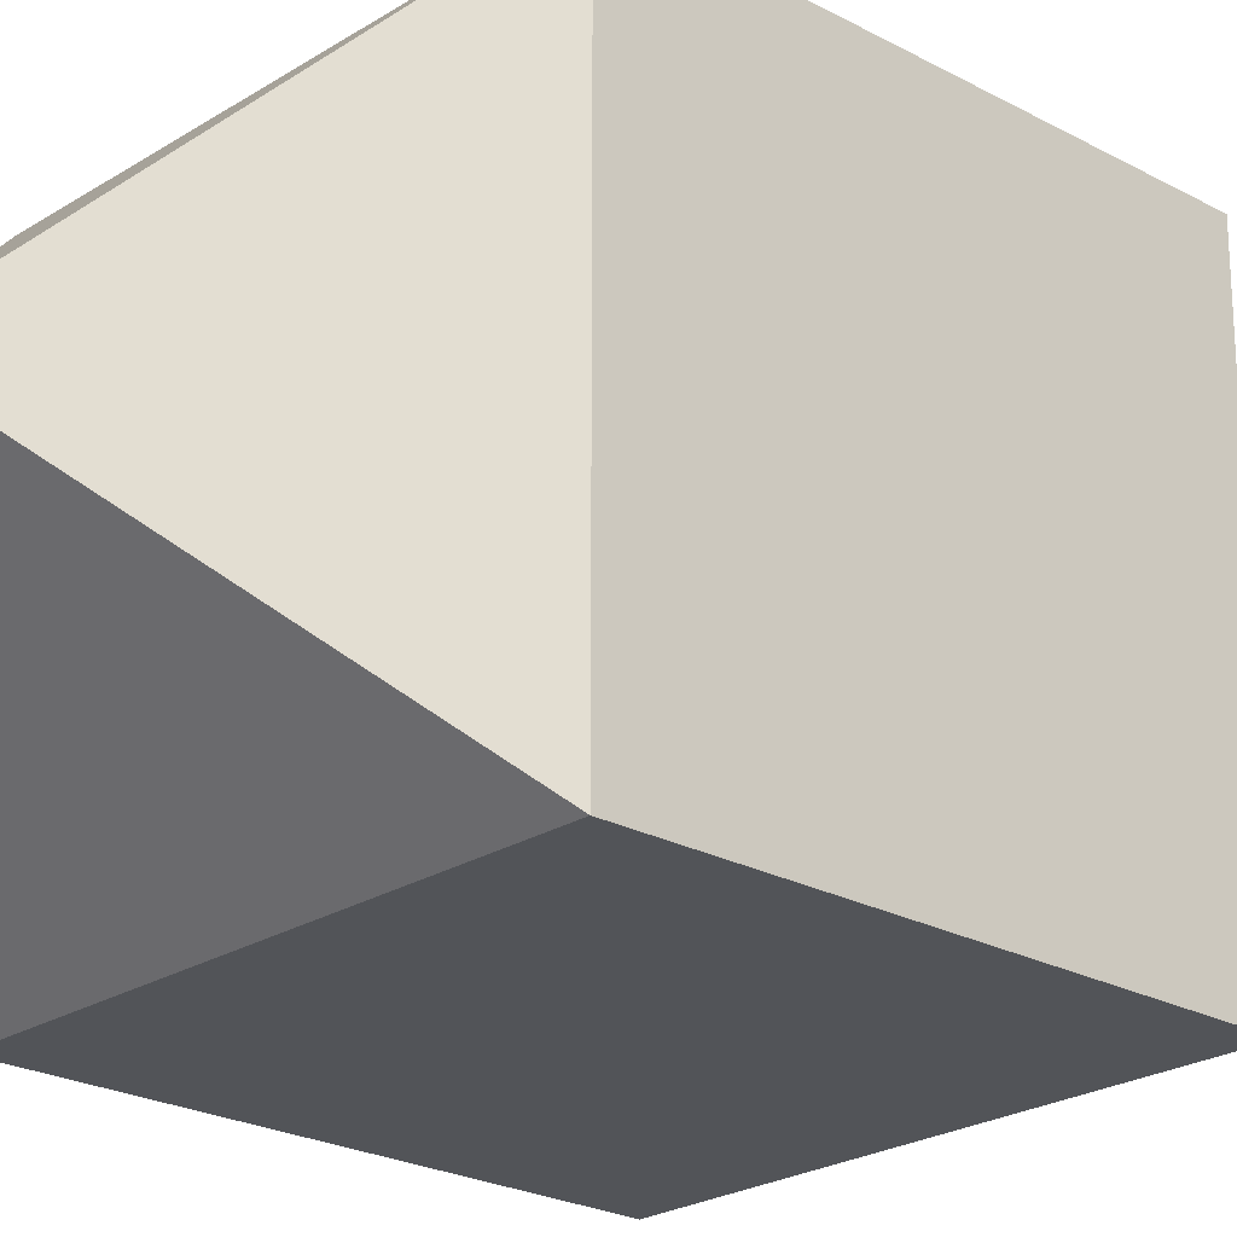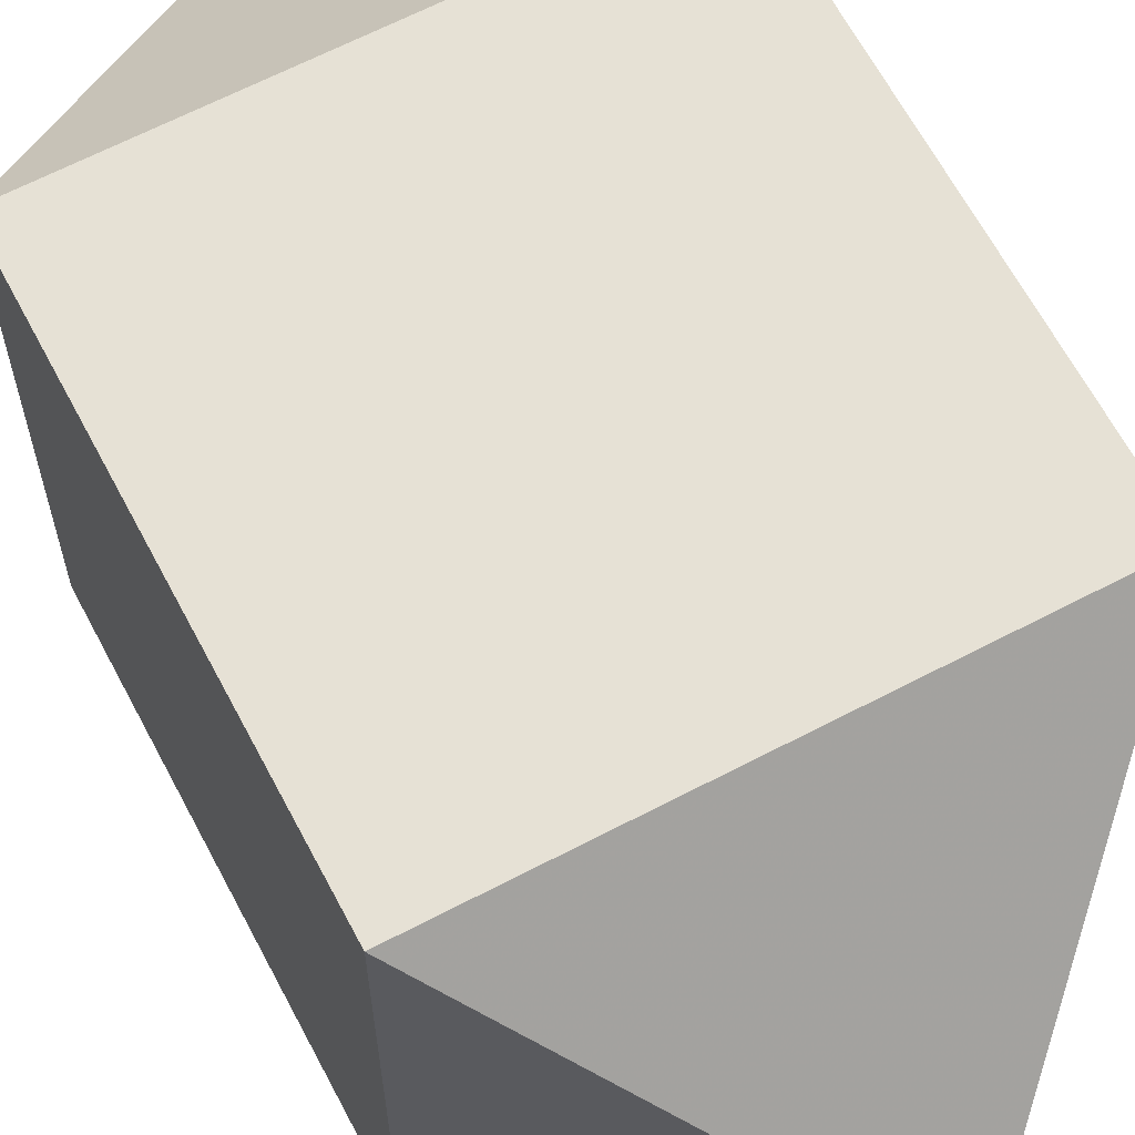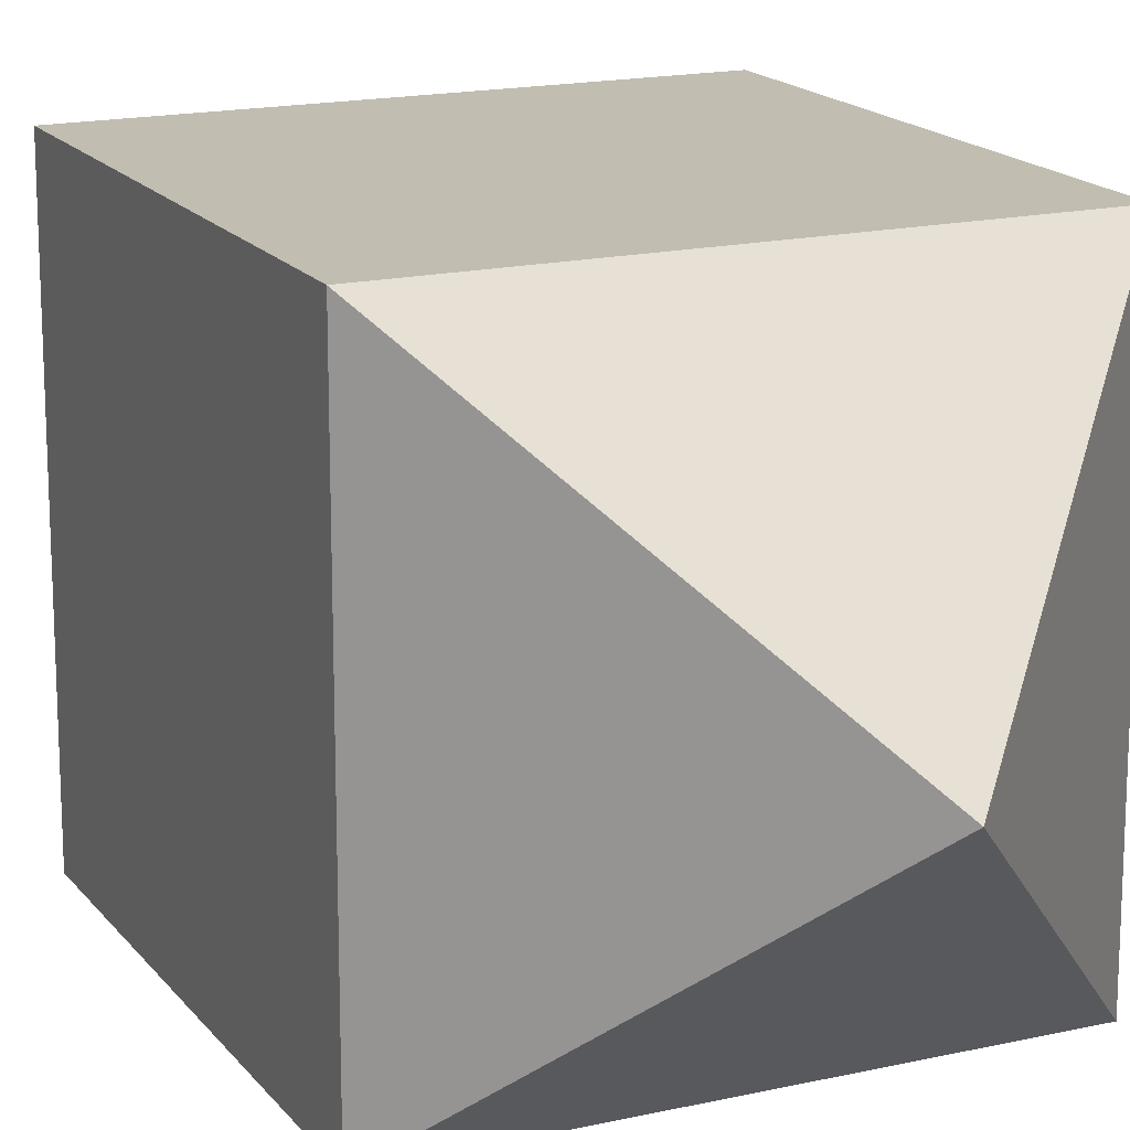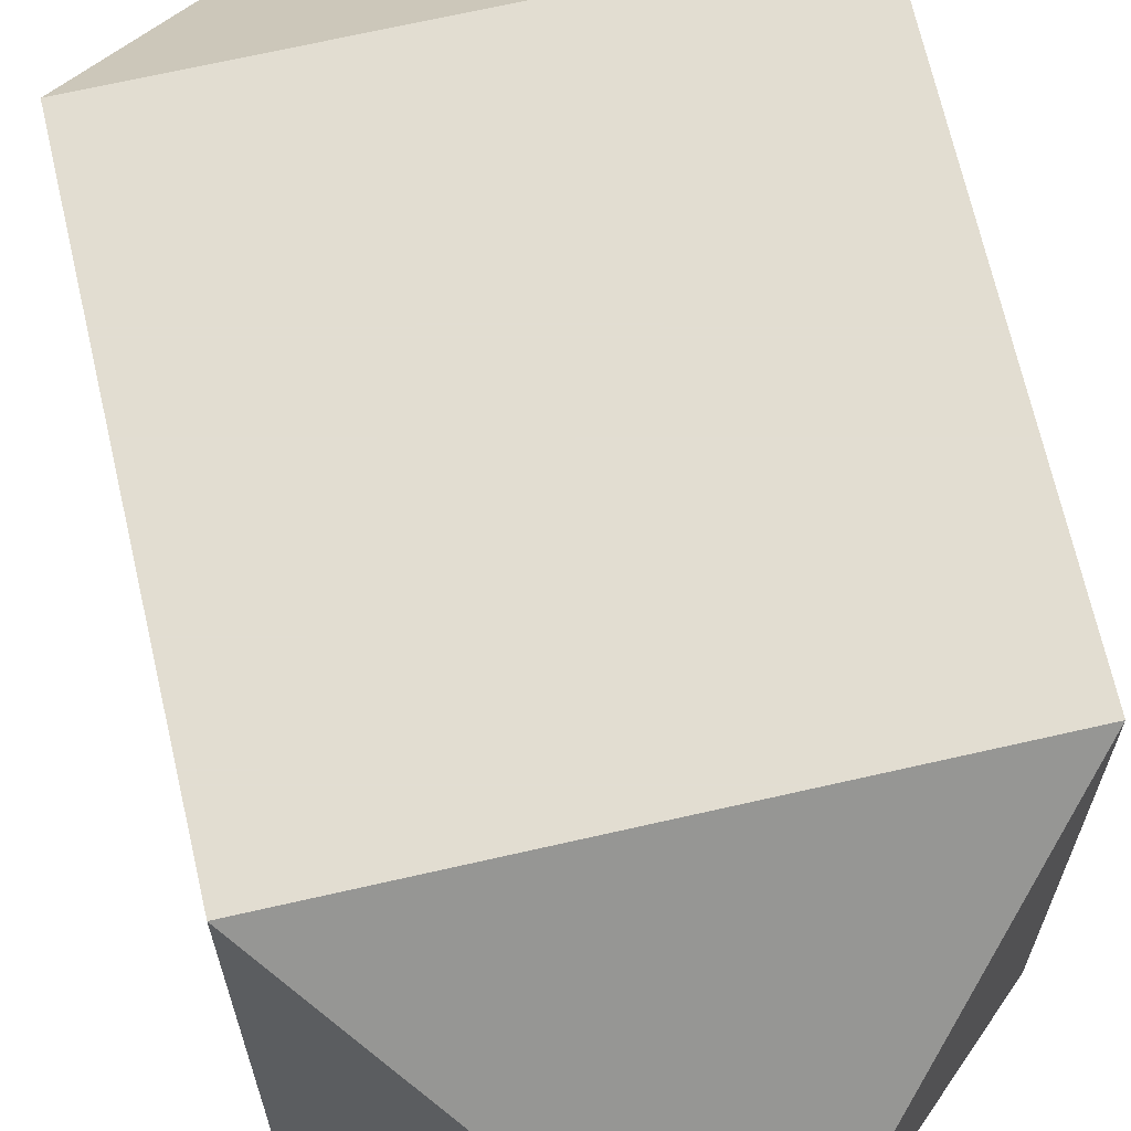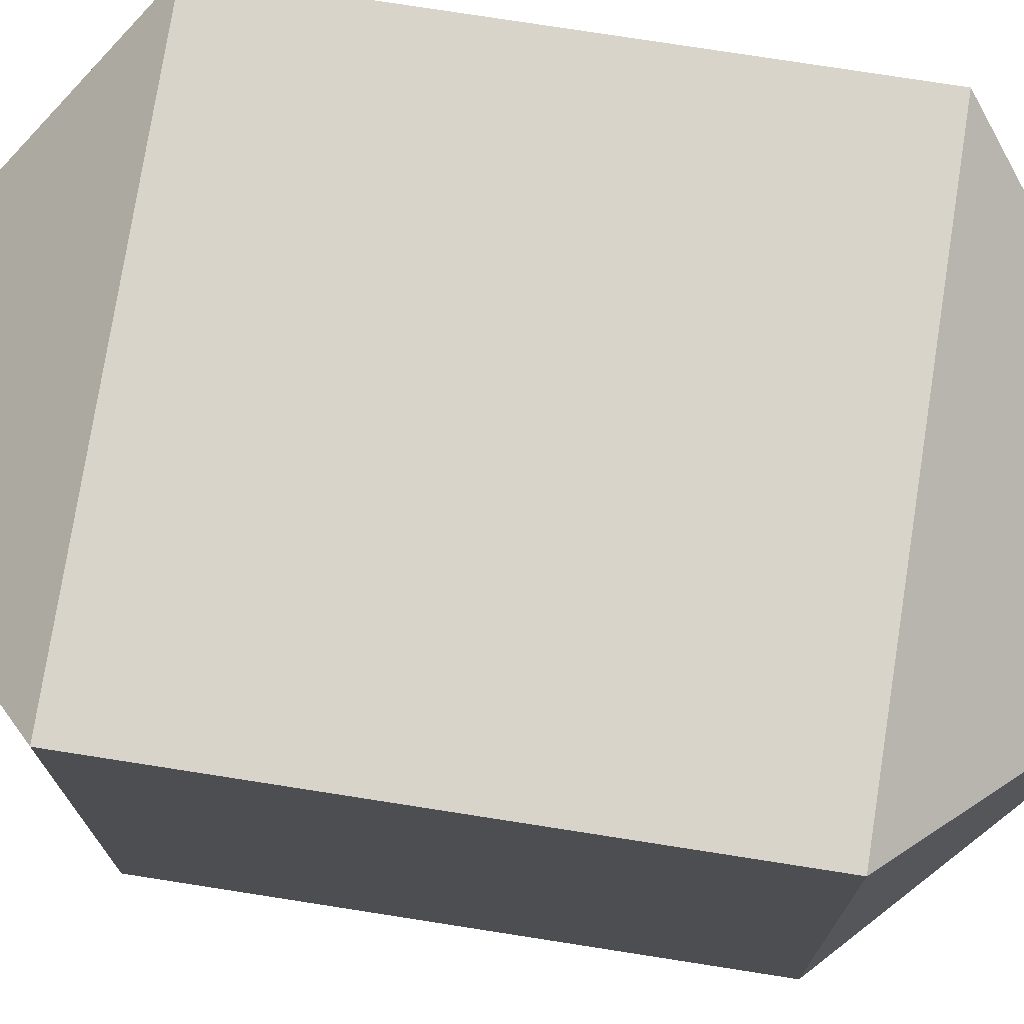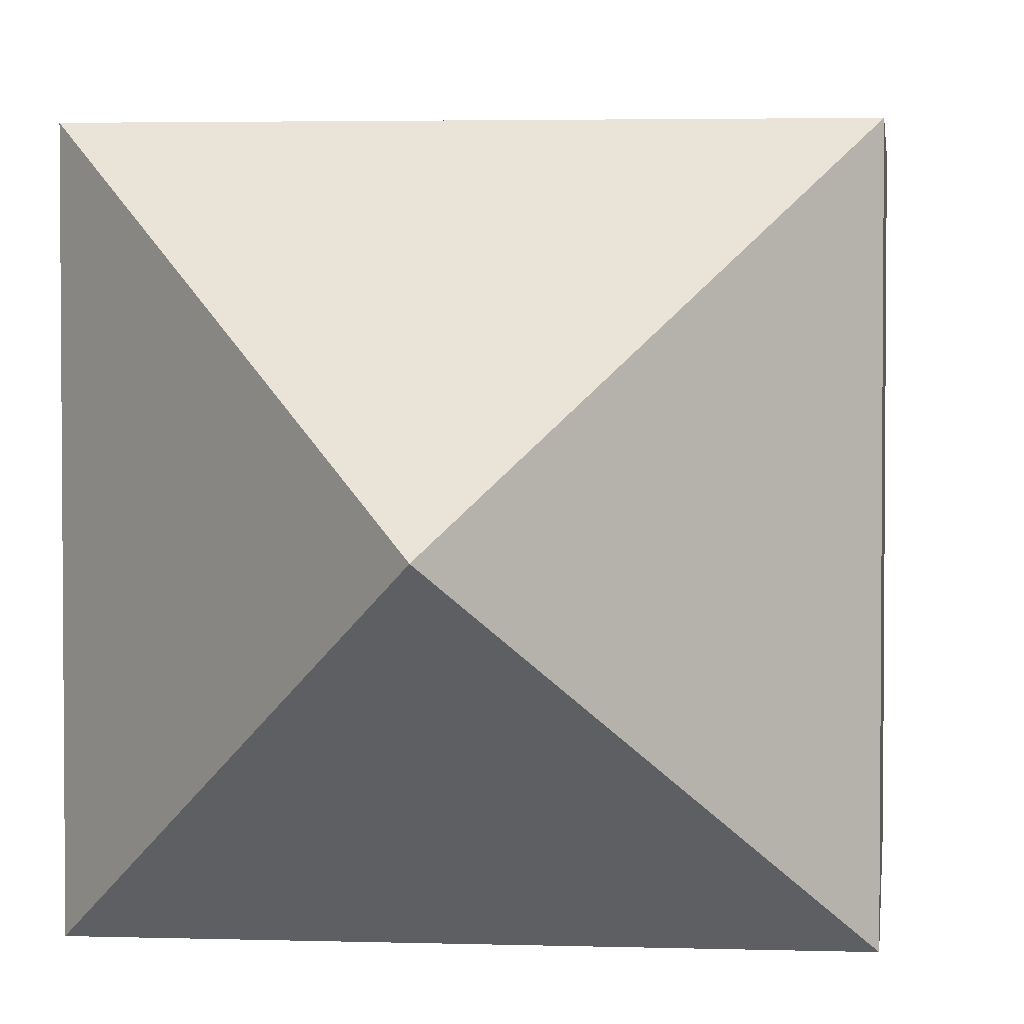
<metadata>
{"format":"obj","ext":"obj","renderer":"f3d","projection":"perspective","resolution":1024,"background":"white","views":[{"elev":-23.2,"azim":-132.9,"up":"+Z"},{"elev":64.6,"azim":152.2,"up":"+Z"},{"elev":16.8,"azim":-24.8,"up":"+Z"},{"elev":68.4,"azim":167.1,"up":"+Z"},{"elev":75.5,"azim":-81.1,"up":"+Z"},{"elev":3.2,"azim":-173.7,"up":"+Z"}]}
</metadata>
<code>
v 1 1 1
v 1 1 -1
v 1 -1 1
v 1 -1 -1
v -1 1 1
v -1 1 -1
v -1 -1 1
v -1 -1 -1
v 0 2 0
v 0 -2 0
f 1 3 4 2
f 5 7 8 6
f 1 5 7 3
f 2 6 8 4
f 1 2 9
f 2 6 9
f 6 5 9
f 5 1 9
f 3 4 10
f 8 7 10
f 4 8 10
f 3 7 10

</code>
